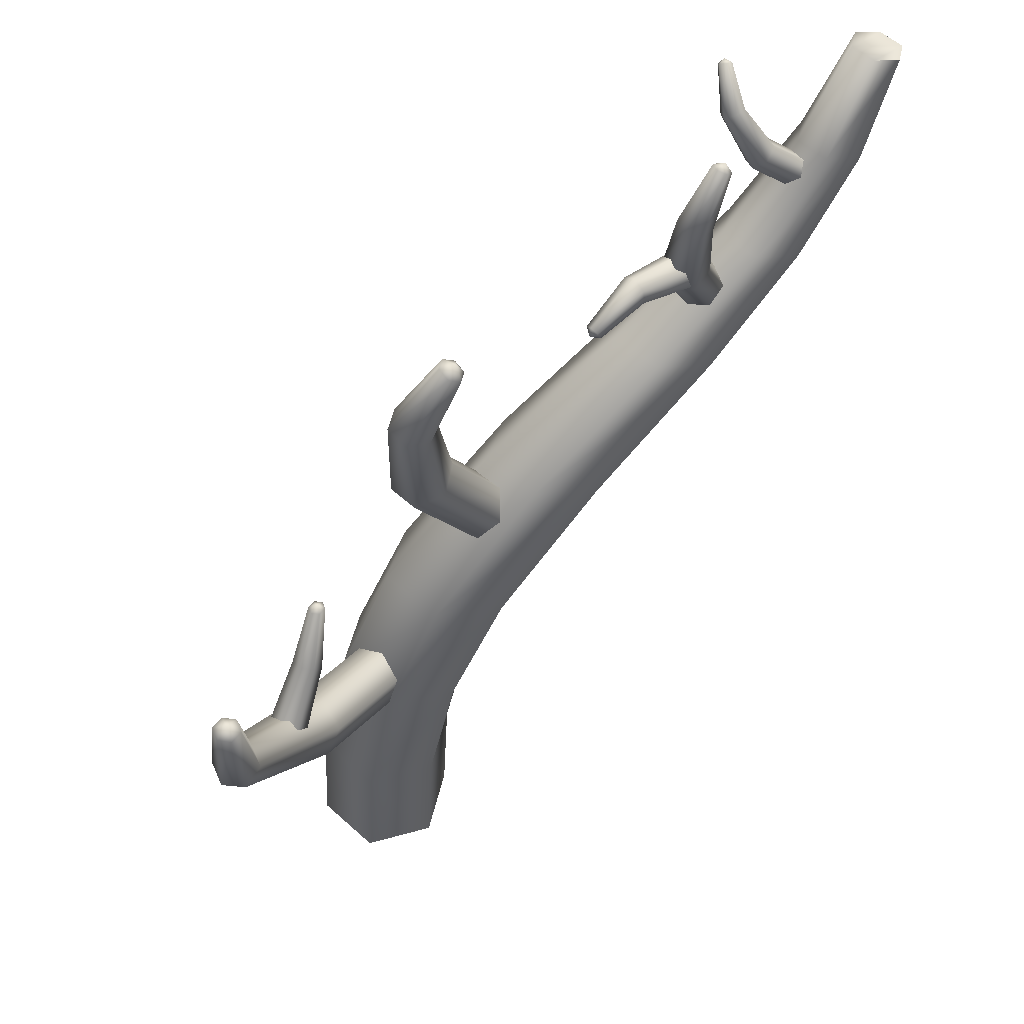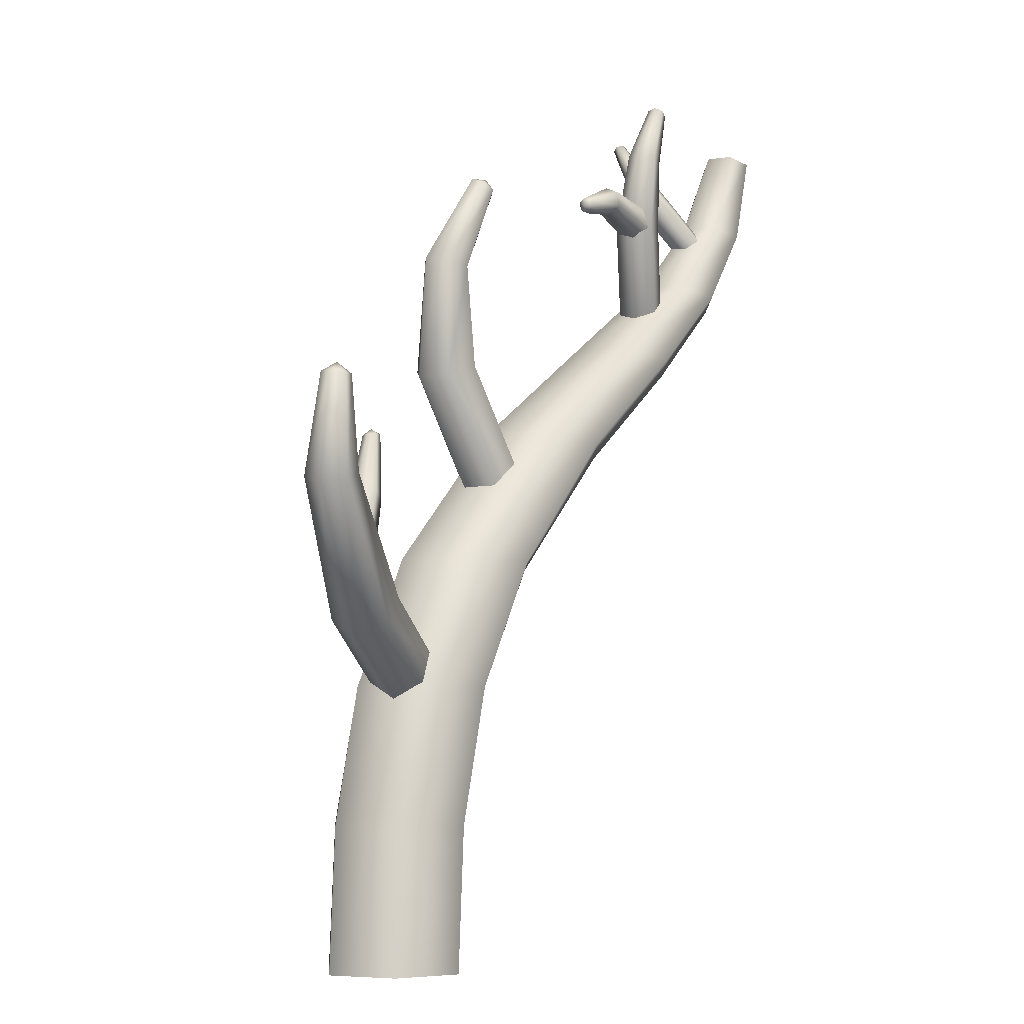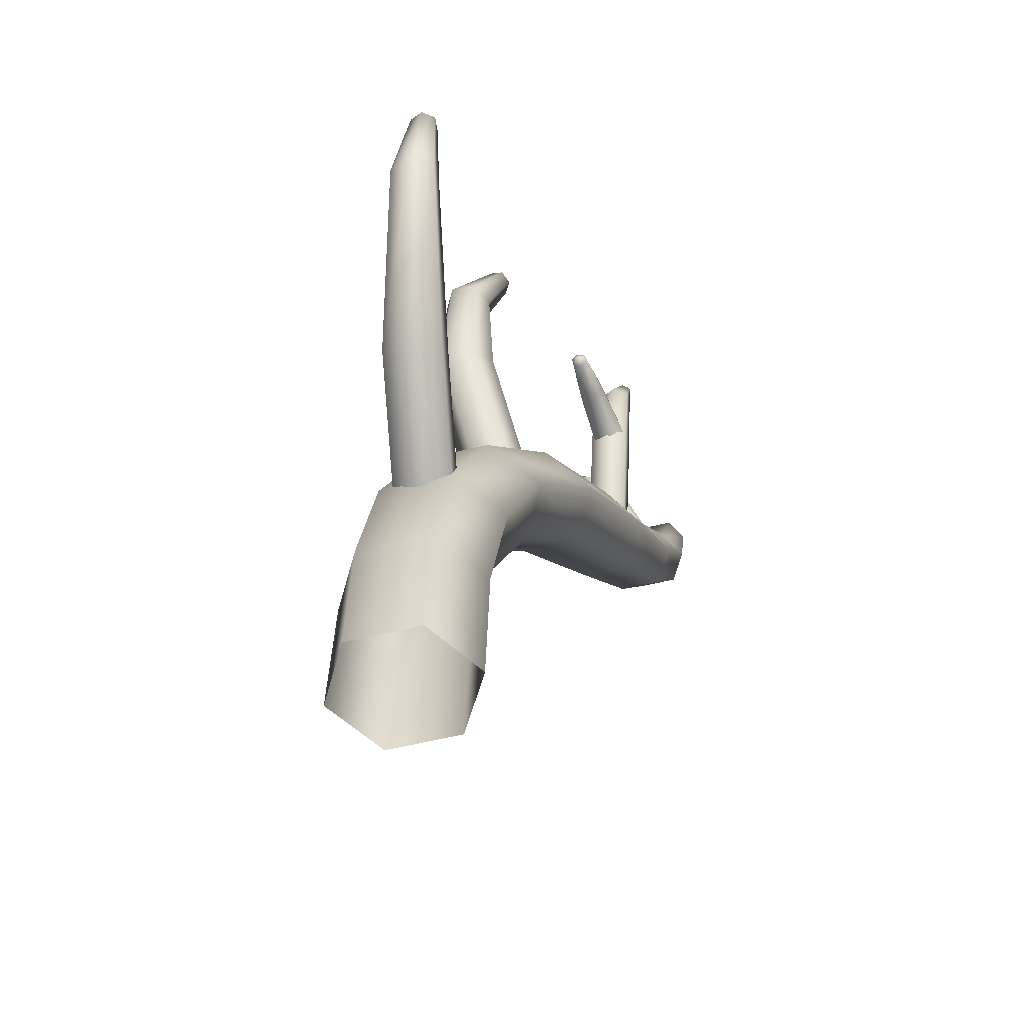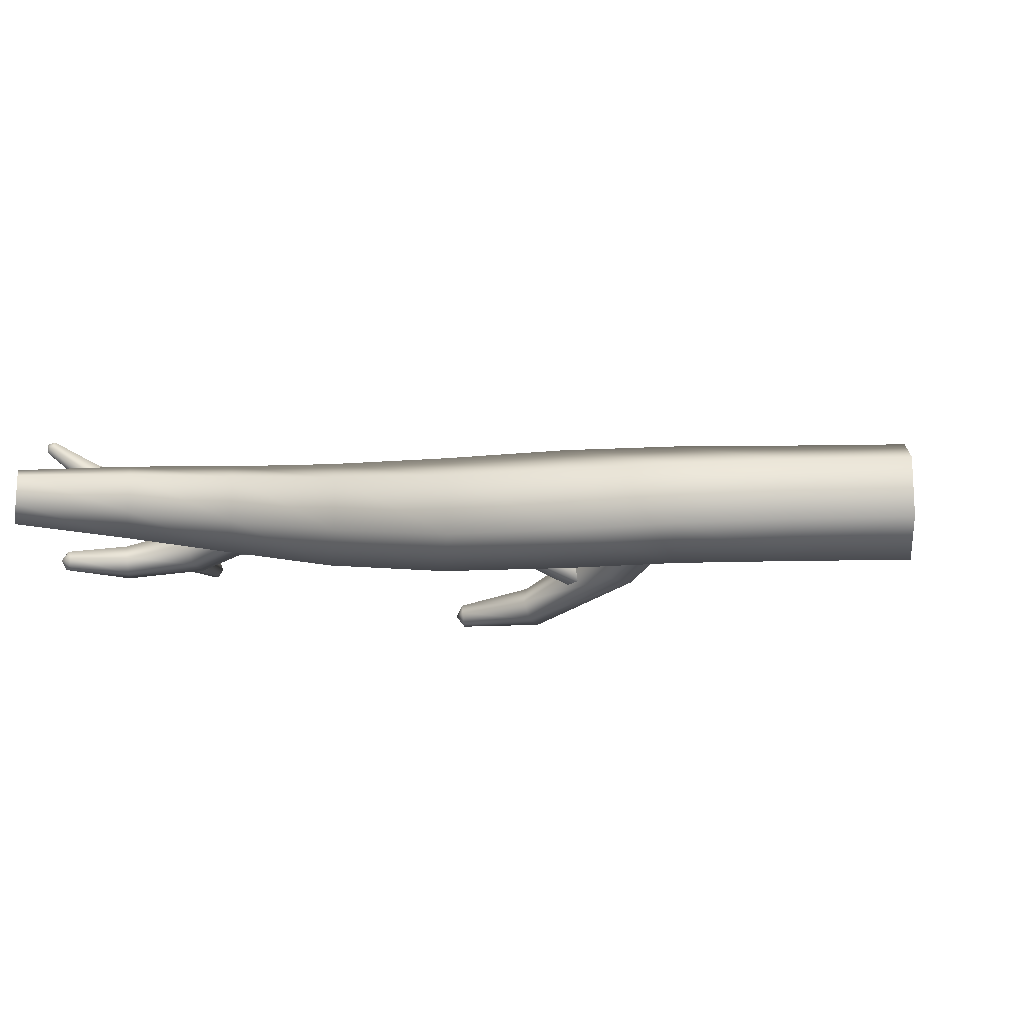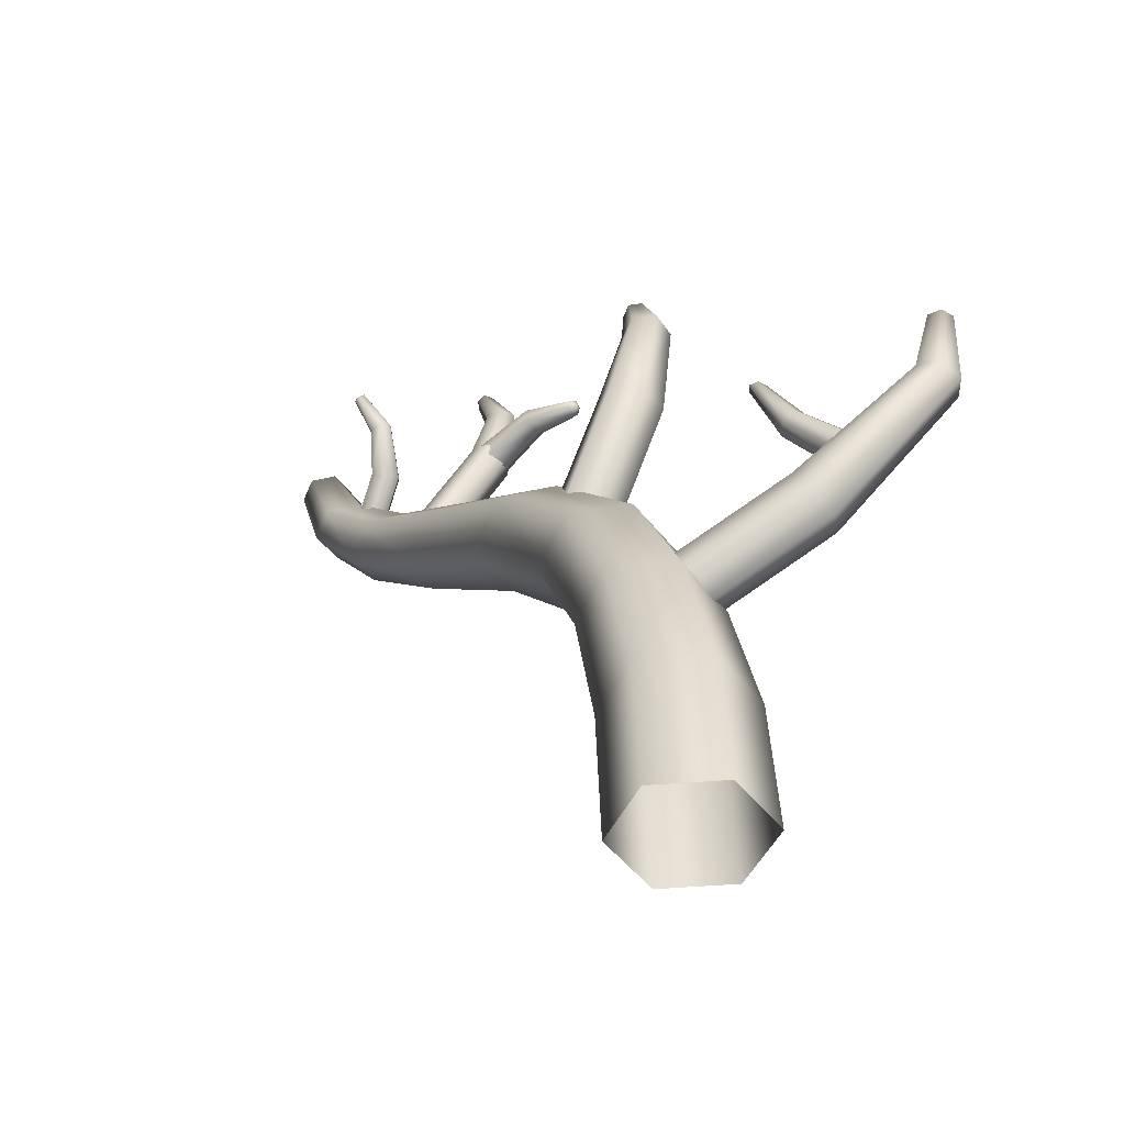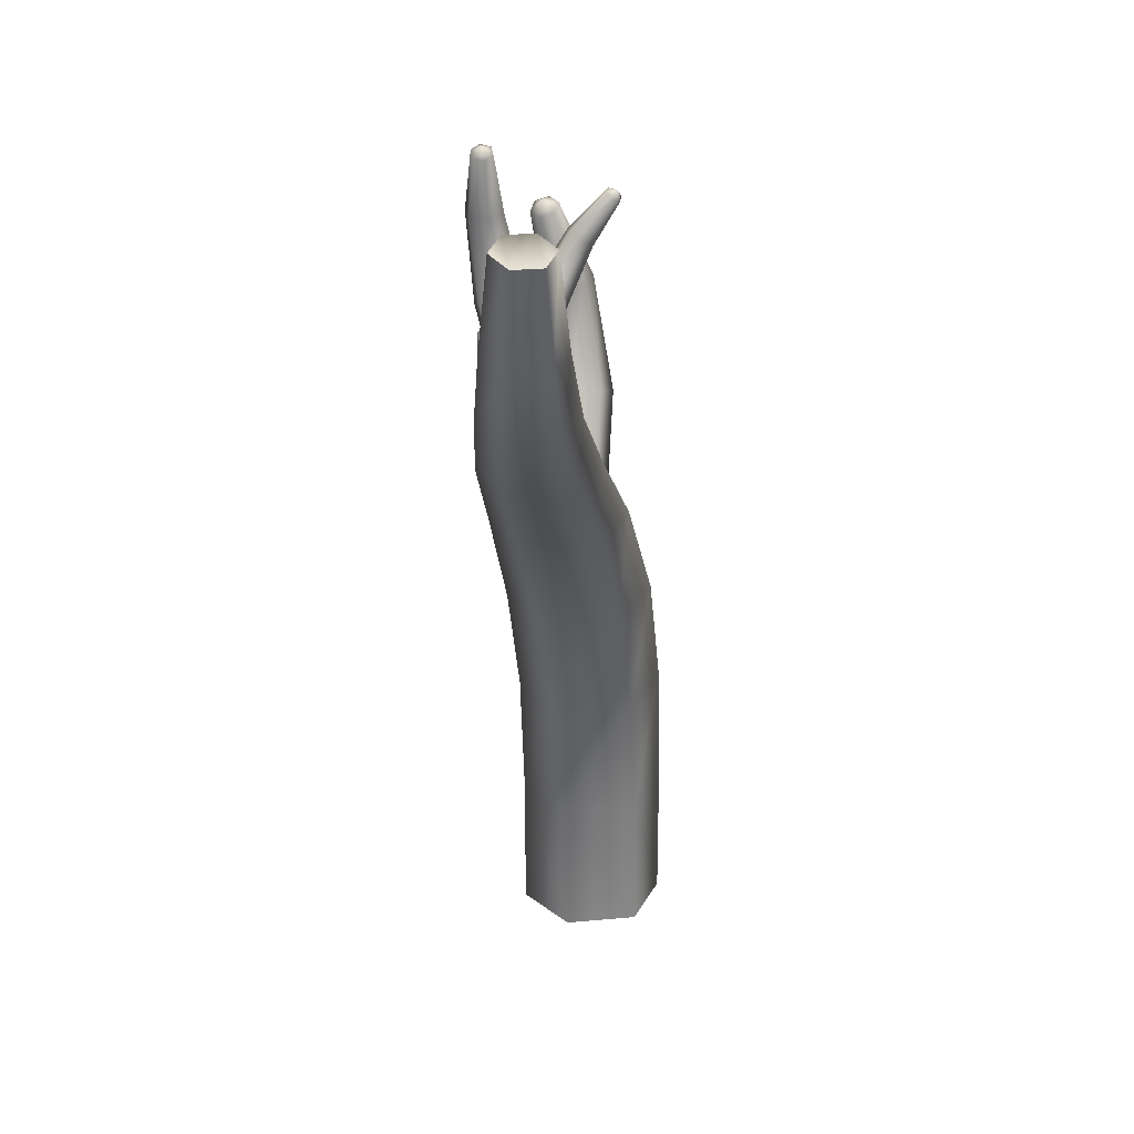
<metadata>
{"format":"obj","ext":"obj","renderer":"f3d","projection":"perspective","resolution":1024,"background":"white","views":[{"elev":55.2,"azim":133.7,"up":"+Y"},{"elev":-5.5,"azim":115.3,"up":"+Y"},{"elev":-54.6,"azim":105.0,"up":"+Y"},{"elev":-16.2,"azim":-86.5,"up":"+Z"},{"elev":-47.1,"azim":35.3,"up":"+Y"},{"elev":25.1,"azim":-98.7,"up":"+Y"}]}
</metadata>
<code>
o Branch4_Cylinder.048
v 0.05907 -1.003 1.053
v -0.05155 0.9722 1.032
v -0.8061 -1.002 0.5523
v -0.9042 0.9738 0.5201
v -0.8061 -1.002 -0.4477
v -0.9042 0.9738 -0.4799
v 0.05907 -1.003 -0.9473
v -0.05155 0.9722 -0.9676
v 0.9251 -1.003 -0.4473
v 0.8035 0.9683 -0.4578
v 0.9251 -1.003 0.5527
v 0.8035 0.9683 0.5422
v -1.287 2.852 0.3697
v -0.4672 2.86 0.9202
v -1.287 2.852 -0.6303
v -0.4672 2.86 -1.08
v 0.3522 2.855 -0.5334
v 0.3522 2.855 0.4666
v -2.078 4.57 0.05836
v -1.276 4.628 0.6321
v -2.078 4.57 -0.9324
v -1.276 4.628 -1.349
v -0.4787 4.671 -0.772
v -0.4787 4.671 0.2188
v -3.552 6.331 -0.4806
v -2.804 6.456 0.04432
v -3.552 6.331 -1.388
v -2.804 6.456 -1.771
v -2.062 6.574 -1.231
v -2.062 6.574 -0.3238
v -5.314 7.802 -1.023
v -4.665 7.946 -0.6052
v -5.314 7.802 -1.793
v -4.665 7.946 -2.147
v -4.02 8.095 -1.713
v -4.02 8.095 -0.942
v -6.682 9.023 -1.402
v -6.158 9.152 -1.084
v -6.682 9.023 -2.024
v -6.158 9.152 -2.328
v -5.635 9.285 -2.003
v -5.635 9.285 -1.38
v -7.614 10.23 -1.64
v -7.192 10.34 -1.387
v -7.614 10.23 -2.143
v -7.192 10.34 -2.394
v -6.771 10.45 -2.14
v -6.771 10.45 -1.637
v -8.127 11.6 -1.793
v -7.815 11.68 -1.606
v -8.127 11.6 -2.167
v -7.815 11.68 -2.354
v -7.503 11.77 -2.167
v -7.503 11.77 -1.793
v -2.308 5.731 -0.35
v -1.187 7.505 -0.06273
v -2.275 5.818 -0.8025
v -1.181 7.52 -0.5245
v -1.942 5.618 -1.052
v -0.8009 7.391 -0.7542
v -1.643 5.33 -0.8498
v -0.4282 7.247 -0.5222
v -1.676 5.242 -0.3973
v -0.4352 7.232 -0.06038
v -2.009 5.443 -0.1474
v -0.8148 7.361 0.1693
v -0.8781 8.802 -0.5759
v -0.8839 8.865 -0.239
v -0.5789 8.789 -0.7427
v -0.2856 8.84 -0.5727
v -0.2914 8.903 -0.2358
v -0.5906 8.916 -0.06898
v -1.124 9.903 -0.8575
v -1.137 9.967 -0.674
v -0.9622 9.936 -0.9612
v -0.8134 10.03 -0.8814
v -0.8264 10.1 -0.6979
v -0.9882 10.06 -0.5942
v -1.024 10.11 -0.8188
v -0.03619 3.25 0.3111
v 1.68 4.062 -0.01882
v -0.195 3.429 -0.08407
v 1.481 4.209 -0.4073
v -0.188 3.177 -0.4713
v 1.542 3.982 -0.8029
v -0.02214 2.746 -0.4634
v 1.803 3.608 -0.8099
v 0.1366 2.567 -0.06821
v 2.003 3.462 -0.4215
v 0.1296 2.819 0.3191
v 1.942 3.689 -0.02592
v 3.084 5.552 -0.8114
v 3.28 5.521 -0.5324
v 3.204 5.455 -1.117
v 3.52 5.327 -1.144
v 3.717 5.296 -0.8654
v 3.597 5.393 -0.5593
v 3.327 6.682 -0.942
v 3.443 6.695 -0.7855
v 3.406 6.667 -1.12
v 3.599 6.666 -1.141
v 3.715 6.679 -0.9848
v 3.637 6.693 -0.8069
v 3.522 6.806 -0.9737
v 2.336 4.6 -0.7779
v 2.459 4.69 -0.5394
v 2.421 4.551 -0.2966
v 2.261 4.321 -0.2923
v 2.138 4.232 -0.5307
v 2.176 4.371 -0.7735
v 1.766 5.458 -0.3534
v 1.645 5.417 -0.5209
v 1.721 5.37 -0.1677
v 1.555 5.241 -0.1494
v 1.434 5.201 -0.317
v 1.479 5.289 -0.5027
v 1.326 6.208 -0.2112
v 1.255 6.216 -0.3073
v 1.277 6.199 -0.1019
v 1.159 6.198 -0.08881
v 1.088 6.206 -0.1849
v 1.136 6.215 -0.2941
v 1.206 6.284 -0.1917
v -5.247 8.819 -1.238
v -4.482 10.06 -1.511
v -5.405 8.88 -1.514
v -4.659 10.08 -1.782
v -5.31 8.739 -1.79
v -4.529 9.985 -2.065
v -5.056 8.537 -1.79
v -4.221 9.883 -2.076
v -4.898 8.476 -1.513
v -4.043 9.873 -1.805
v -4.993 8.617 -1.237
v -4.174 9.963 -1.522
v -4.503 10.97 -1.931
v -4.375 11.02 -1.732
v -4.395 10.97 -2.145
v -4.157 11 -2.161
v -4.029 11.05 -1.963
v -4.137 11.05 -1.749
v -4.757 11.75 -1.998
v -4.693 11.79 -1.886
v -4.704 11.77 -2.122
v -4.586 11.84 -2.134
v -4.521 11.88 -2.022
v -4.575 11.86 -1.898
v -4.684 11.89 -2.015
v -4.249 9.91 -2.05
v -4.206 9.749 -1.819
v -4.294 9.84 -1.564
v -4.423 10.09 -1.539
v -4.466 10.25 -1.77
v -4.379 10.16 -2.025
v -3.443 10 -1.708
v -3.429 10.13 -1.878
v -3.459 10.09 -1.515
v -3.46 10.3 -1.492
v -3.446 10.42 -1.662
v -3.43 10.34 -1.855
v -2.736 9.889 -1.68
v -2.709 9.955 -1.777
v -2.719 9.934 -1.57
v -2.676 10.05 -1.556
v -2.649 10.11 -1.653
v -2.666 10.07 -1.763
v -2.62 9.972 -1.666
v -6.952 9.781 -1.701
v -6.254 10.51 -1.288
v -7.041 9.961 -1.828
v -6.362 10.66 -1.435
v -6.968 9.998 -2.05
v -6.258 10.72 -1.638
v -6.806 9.854 -2.147
v -6.045 10.63 -1.695
v -6.717 9.673 -2.021
v -5.937 10.48 -1.549
v -6.79 9.637 -1.798
v -6.041 10.42 -1.345
v -6.147 11.21 -1.103
v -6.063 11.13 -0.9722
v -6.055 11.29 -1.23
v -5.879 11.29 -1.226
v -5.795 11.2 -1.095
v -5.887 11.12 -0.9679
v -6.246 11.7 -0.78
v -6.202 11.67 -0.6964
v -6.196 11.76 -0.84
v -6.103 11.79 -0.8166
v -6.06 11.76 -0.7331
v -6.109 11.69 -0.673
v -6.177 11.78 -0.7234
f 1 2 4 3
f 3 4 6 5
f 5 6 8 7
f 7 8 10 9
f 6 4 13 15
f 9 10 12 11
f 11 12 2 1
f 51 54 53 52
f 16 15 21 22
f 12 10 17 18
f 4 2 14 13
f 8 6 15 16
f 2 12 18 14
f 10 8 16 17
f 21 19 25 27
f 13 14 20 19
f 14 18 24 20
f 17 16 22 23
f 15 13 19 21
f 18 17 23 24
f 25 26 32 31
f 24 23 29 30
f 22 21 27 28
f 19 20 26 25
f 20 24 30 26
f 23 22 28 29
f 36 35 41 42
f 26 30 36 32
f 29 28 34 35
f 27 25 31 33
f 30 29 35 36
f 28 27 33 34
f 38 42 48 44
f 34 33 39 40
f 31 32 38 37
f 32 36 42 38
f 35 34 40 41
f 33 31 37 39
f 48 47 53 54
f 41 40 46 47
f 39 37 43 45
f 42 41 47 48
f 40 39 45 46
f 37 38 44 43
f 49 50 54 51
f 46 45 51 52
f 43 44 50 49
f 44 48 54 50
f 47 46 52 53
f 45 43 49 51
f 55 56 58 57
f 57 58 60 59
f 59 60 62 61
f 61 62 64 63
f 64 62 70 71
f 63 64 66 65
f 65 66 56 55
f 72 71 77 78
f 60 58 67 69
f 66 64 71 72
f 58 56 68 67
f 62 60 69 70
f 56 66 72 68
f 70 69 75 76
f 67 68 74 73
f 68 72 78 74
f 71 70 76 77
f 69 67 73 75
f 79 78 77
f 73 79 75
f 74 78 79
f 77 76 79
f 75 79 76
f 79 73 74
f 80 81 83 82
f 82 83 85 84
f 84 85 87 86
f 86 87 89 88
f 89 87 95 96
f 88 89 91 90
f 90 91 81 80
f 97 96 102 103
f 85 83 92 94
f 91 89 96 97
f 83 81 93 92
f 87 85 94 95
f 81 91 97 93
f 95 94 100 101
f 92 93 99 98
f 93 97 103 99
f 96 95 101 102
f 94 92 98 100
f 104 103 102
f 98 104 100
f 99 103 104
f 102 101 104
f 100 104 101
f 104 98 99
f 109 108 114 115
f 116 115 121 122
f 107 106 111 113
f 110 109 115 116
f 106 105 112 111
f 108 107 113 114
f 105 110 116 112
f 114 113 119 120
f 111 112 118 117
f 112 116 122 118
f 115 114 120 121
f 113 111 117 119
f 123 122 121
f 117 123 119
f 118 122 123
f 121 120 123
f 119 123 120
f 123 117 118
f 124 125 127 126
f 126 127 129 128
f 128 129 131 130
f 130 131 133 132
f 133 131 139 140
f 132 133 135 134
f 134 135 125 124
f 141 140 146 147
f 129 127 136 138
f 135 133 140 141
f 127 125 137 136
f 131 129 138 139
f 125 135 141 137
f 139 138 144 145
f 136 137 143 142
f 137 141 147 143
f 140 139 145 146
f 138 136 142 144
f 148 147 146
f 142 148 144
f 143 147 148
f 146 145 148
f 144 148 145
f 148 142 143
f 153 152 158 159
f 160 159 165 166
f 151 150 155 157
f 154 153 159 160
f 150 149 156 155
f 152 151 157 158
f 149 154 160 156
f 158 157 163 164
f 155 156 162 161
f 156 160 166 162
f 159 158 164 165
f 157 155 161 163
f 167 166 165
f 161 167 163
f 162 166 167
f 165 164 167
f 163 167 164
f 167 161 162
f 168 169 171 170
f 170 171 173 172
f 172 173 175 174
f 174 175 177 176
f 177 175 183 184
f 176 177 179 178
f 178 179 169 168
f 185 184 190 191
f 173 171 180 182
f 179 177 184 185
f 171 169 181 180
f 175 173 182 183
f 169 179 185 181
f 183 182 188 189
f 180 181 187 186
f 181 185 191 187
f 184 183 189 190
f 182 180 186 188
f 192 191 190
f 186 192 188
f 187 191 192
f 190 189 192
f 188 192 189
f 192 186 187

</code>
